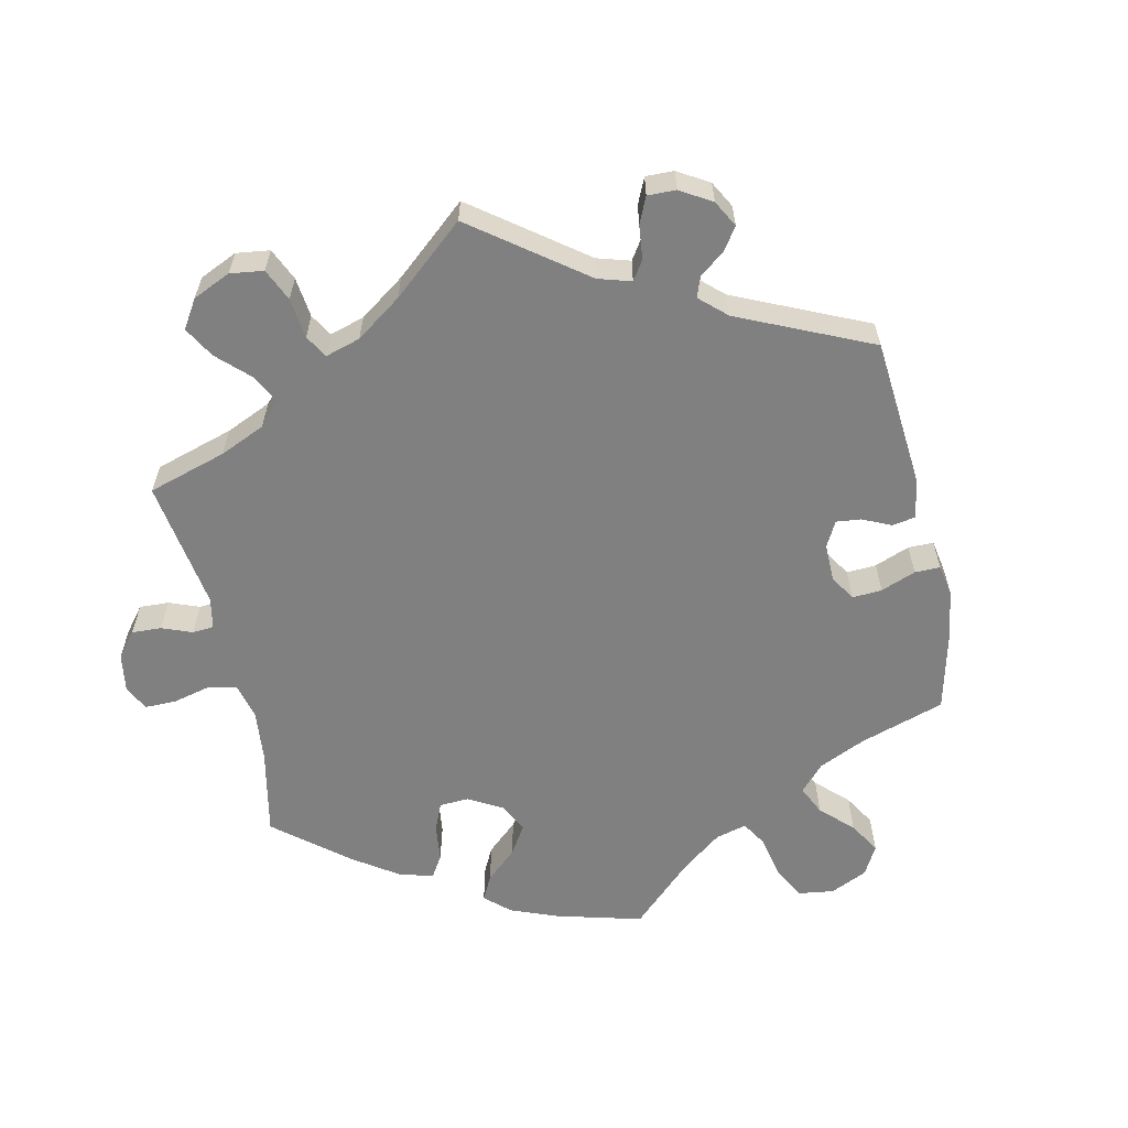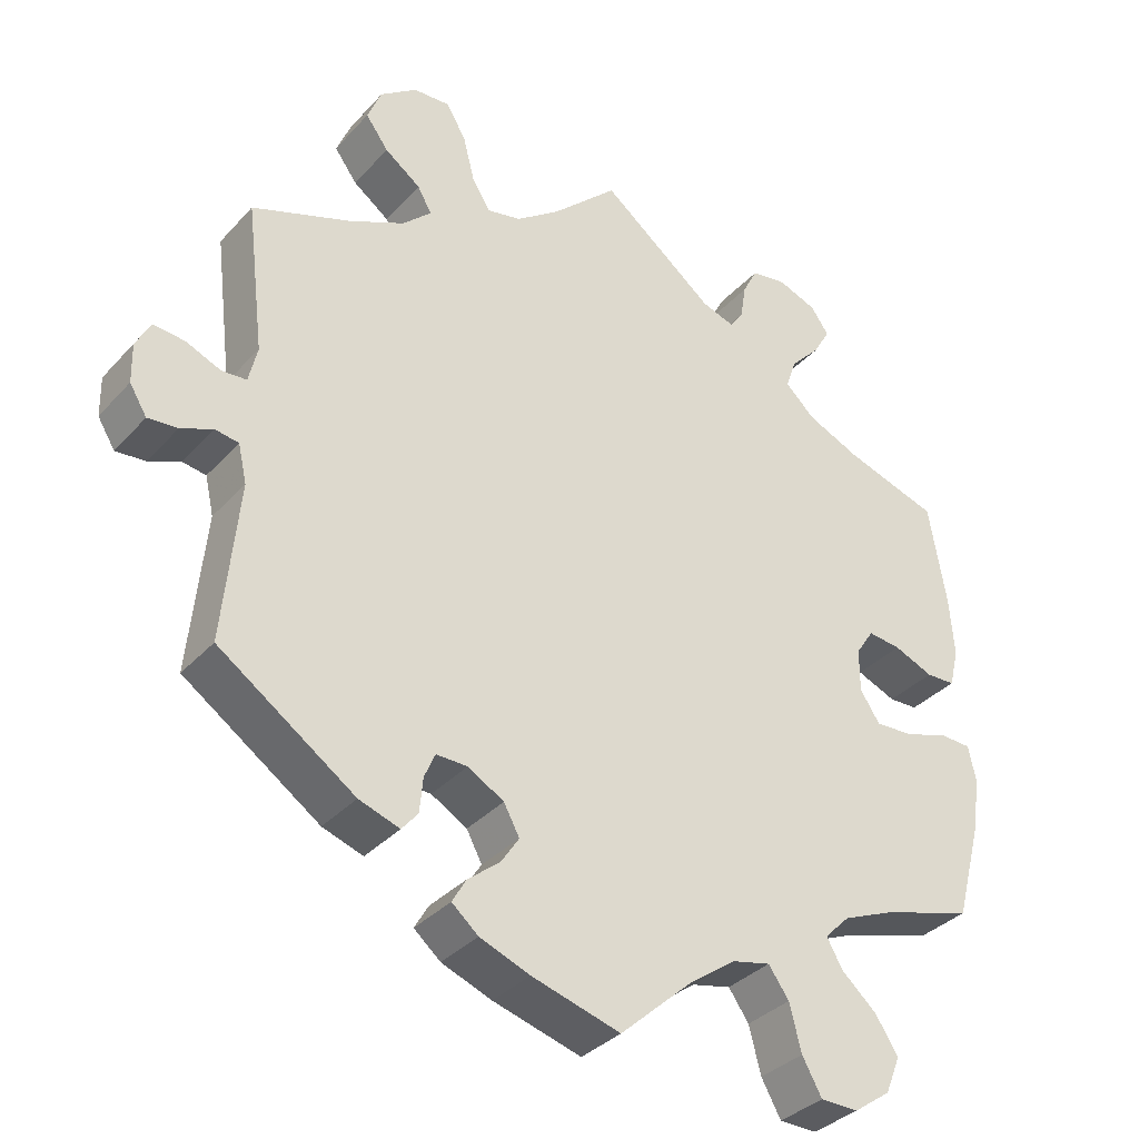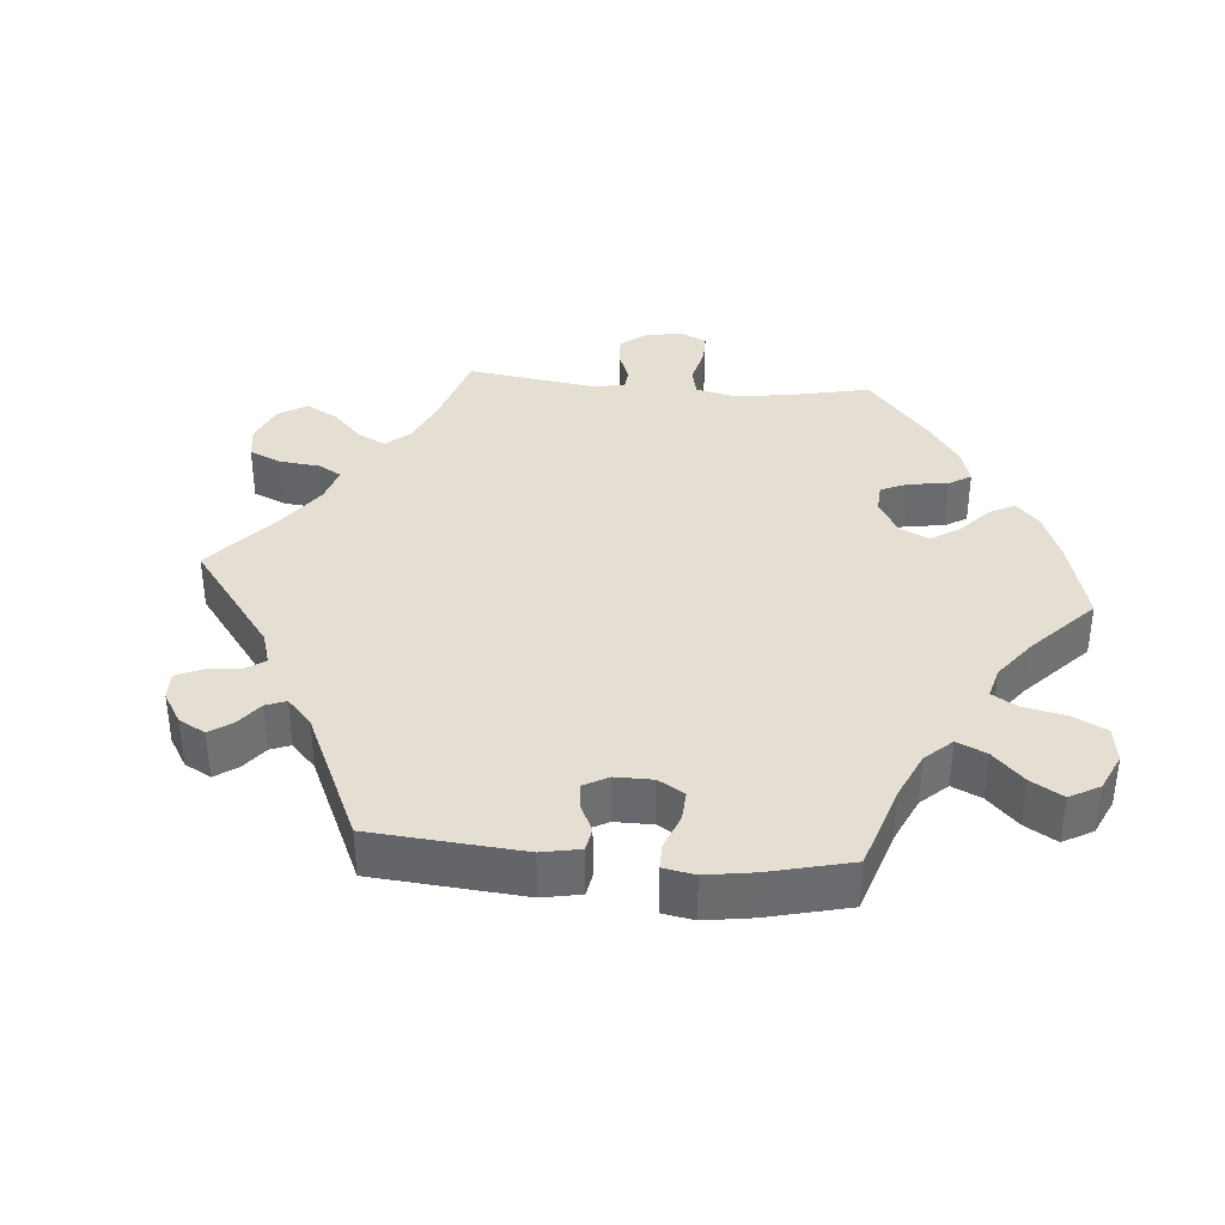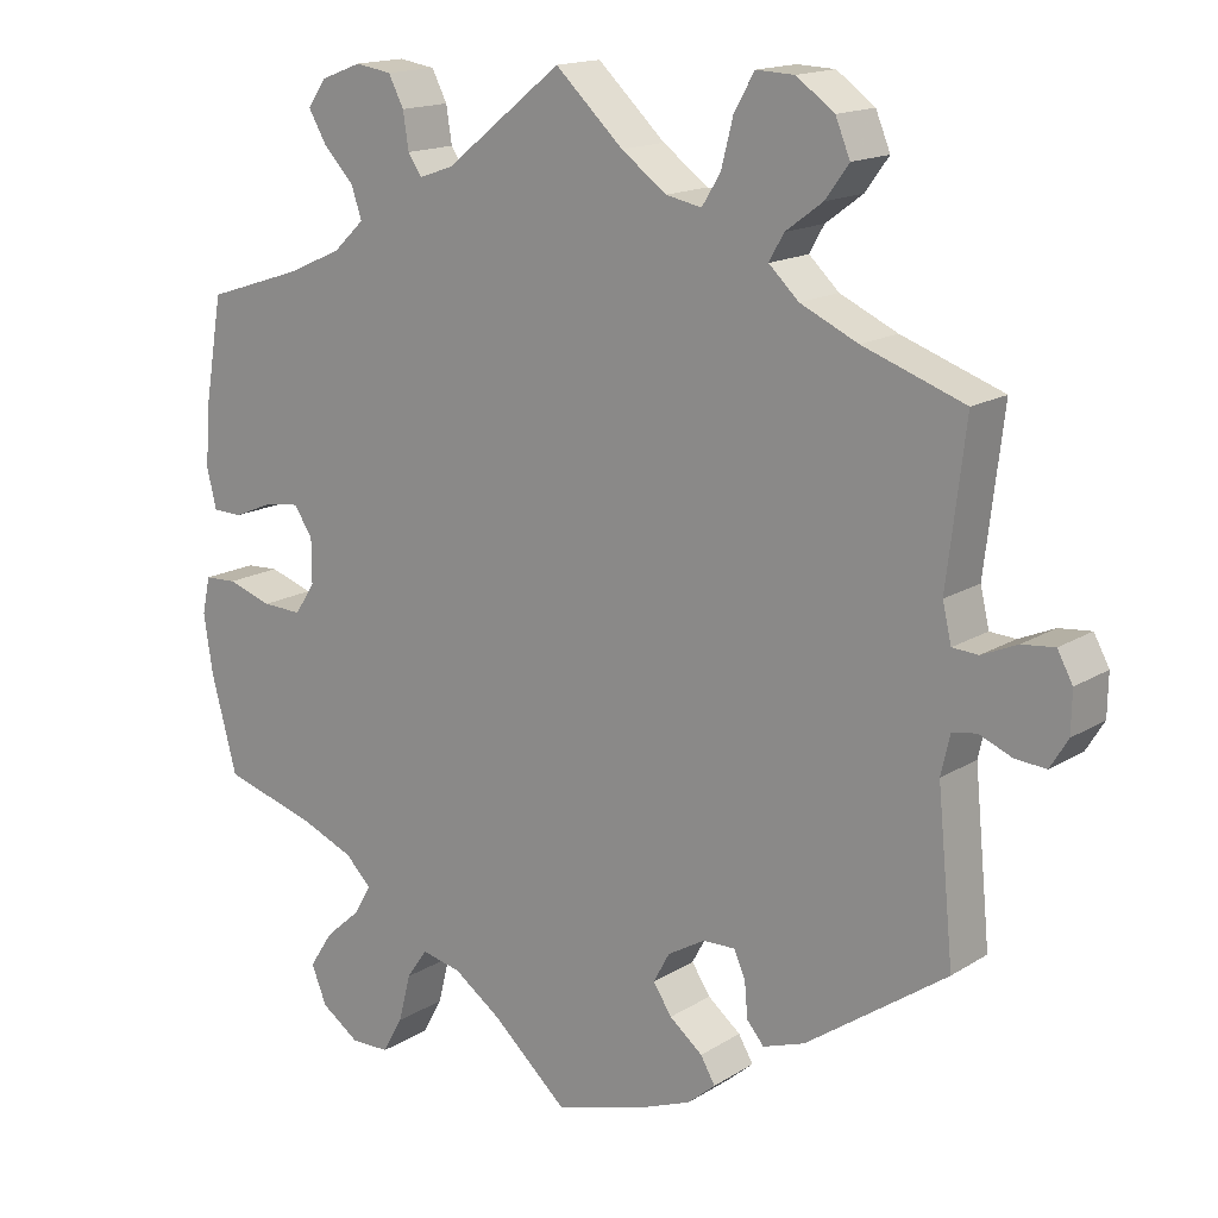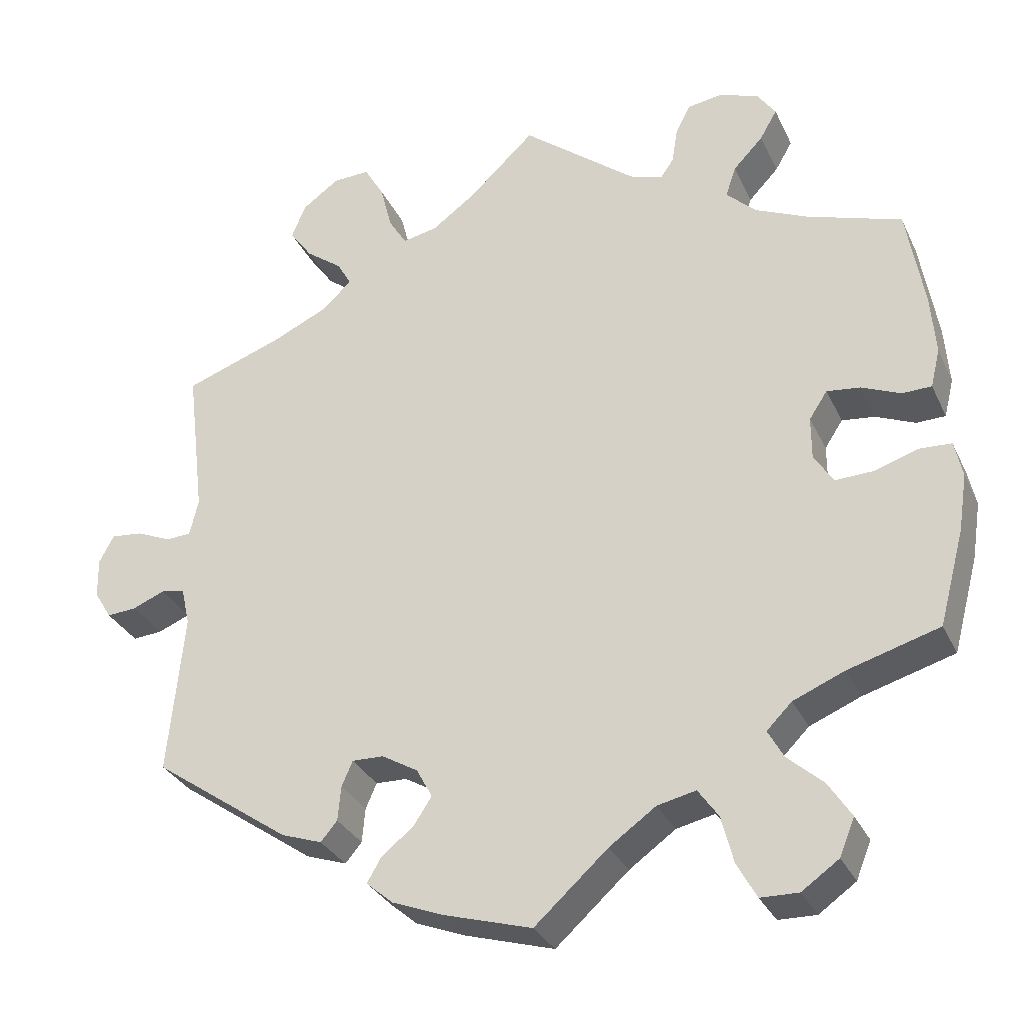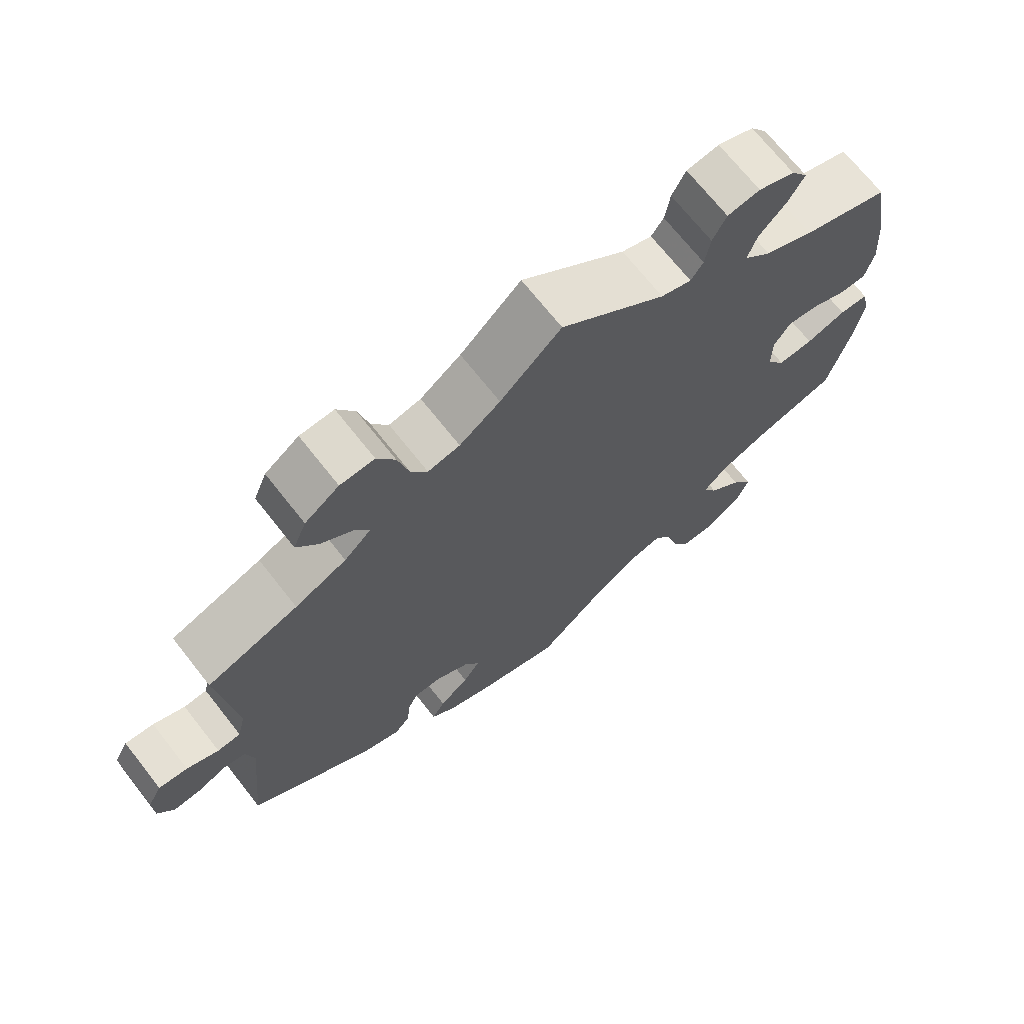
<metadata>
{"format":"obj","ext":"obj","renderer":"f3d","projection":"perspective","resolution":1024,"background":"white","views":[{"elev":-60.2,"azim":72.5,"up":"+Y"},{"elev":-34.5,"azim":144.5,"up":"+Z"},{"elev":37.0,"azim":155.1,"up":"+Y"},{"elev":15.8,"azim":38.1,"up":"+Z"},{"elev":-31.0,"azim":-158.1,"up":"+Z"},{"elev":69.9,"azim":141.8,"up":"+Z"}]}
</metadata>
<code>
v 0.326 0.07 -0.41
v 0.274 0.07 -0.428
v 0.253 0.07 -0.403
v 0.249 0.07 -0.359
v 0.235 0.07 -0.327
v 0.195 0.07 -0.328
v 0.149 0.07 -0.355
v 0.129 0.07 -0.392
v 0.152 0.07 -0.427
v 0.193 0.07 -0.46
v 0.211 0.07 -0.491
v 0.177 0.07 -0.52
v 0.113 0.07 -0.545
v 0 0.07 -0.578
v -0.093 0.07 -0.494
v -0.152 0.07 -0.452
v -0.201 0.07 -0.441
v -0.227 0.07 -0.478
v -0.242 0.07 -0.537
v -0.267 0.07 -0.582
v -0.315 0.07 -0.583
v -0.362 0.07 -0.55
v -0.381 0.07 -0.503
v -0.352 0.07 -0.458
v -0.307 0.07 -0.418
v -0.287 0.07 -0.382
v -0.319 0.07 -0.35
v -0.384 0.07 -0.323
v -0.5 0.07 -0.289
v -0.532 0.07 -0.169
v -0.543 0.07 -0.097
v -0.533 0.07 -0.051
v -0.493 0.07 -0.049
v -0.438 0.07 -0.067
v -0.389 0.07 -0.069
v -0.364 0.07 -0.031
v -0.364 0.07 0.024
v -0.387 0.07 0.059
v -0.429 0.07 0.054
v -0.479 0.07 0.033
v -0.516 0.07 0.034
v -0.528 0.07 0.083
v -0.522 0.07 0.16
v -0.5 0.07 0.289
v -0.38 0.07 0.328
v -0.313 0.07 0.358
v -0.275 0.07 0.394
v -0.288 0.07 0.433
v -0.326 0.07 0.473
v -0.348 0.07 0.511
v -0.325 0.07 0.544
v -0.275 0.07 0.563
v -0.23 0.07 0.556
v -0.211 0.07 0.519
v -0.204 0.07 0.474
v -0.187 0.07 0.449
v -0.145 0.07 0.463
v 0 0.07 0.578
v 0.084 0.07 0.499
v 0.14 0.07 0.458
v 0.184 0.07 0.449
v 0.207 0.07 0.486
v 0.222 0.07 0.545
v 0.247 0.07 0.588
v 0.294 0.07 0.586
v 0.341 0.07 0.552
v 0.359 0.07 0.508
v 0.33 0.07 0.468
v 0.284 0.07 0.434
v 0.266 0.07 0.402
v 0.303 0.07 0.367
v 0.374 0.07 0.334
v 0.5 0.07 0.289
v 0.477 0.07 0.097
v 0.488 0.07 0.05
v 0.52 0.07 0.048
v 0.564 0.07 0.067
v 0.604 0.07 0.071
v 0.623 0.07 0.036
v 0.622 0.07 -0.015
v 0.6 0.07 -0.051
v 0.562 0.07 -0.048
v 0.521 0.07 -0.031
v 0.491 0.07 -0.036
v 0.48 0.07 -0.085
v 0.5 0.07 -0.289
v 0.326 0 -0.41
v 0.274 0 -0.428
v 0.253 0 -0.403
v 0.249 0 -0.359
v 0.235 0 -0.327
v 0.195 0 -0.328
v 0.149 0 -0.355
v 0.129 0 -0.392
v 0.152 0 -0.427
v 0.193 0 -0.46
v 0.211 0 -0.491
v 0.177 0 -0.52
v 0.113 0 -0.545
v 0 0 -0.578
v -0.093 0 -0.494
v -0.152 0 -0.452
v -0.201 0 -0.441
v -0.227 0 -0.478
v -0.242 0 -0.537
v -0.267 0 -0.582
v -0.315 0 -0.583
v -0.362 0 -0.55
v -0.381 0 -0.503
v -0.352 0 -0.458
v -0.307 0 -0.418
v -0.287 0 -0.382
v -0.319 0 -0.35
v -0.384 0 -0.323
v -0.5 0 -0.289
v -0.532 0 -0.169
v -0.543 0 -0.097
v -0.533 0 -0.051
v -0.493 0 -0.049
v -0.438 0 -0.067
v -0.389 0 -0.069
v -0.364 0 -0.031
v -0.364 0 0.024
v -0.387 0 0.059
v -0.429 0 0.054
v -0.479 0 0.033
v -0.516 0 0.034
v -0.528 0 0.083
v -0.522 0 0.16
v -0.5 0 0.289
v -0.38 0 0.328
v -0.313 0 0.358
v -0.275 0 0.394
v -0.288 0 0.433
v -0.326 0 0.473
v -0.348 0 0.511
v -0.325 0 0.544
v -0.275 0 0.563
v -0.23 0 0.556
v -0.211 0 0.519
v -0.204 0 0.474
v -0.187 0 0.449
v -0.145 0 0.463
v 0 0 0.578
v 0.084 0 0.499
v 0.14 0 0.458
v 0.184 0 0.449
v 0.207 0 0.486
v 0.222 0 0.545
v 0.247 0 0.588
v 0.294 0 0.586
v 0.341 0 0.552
v 0.359 0 0.508
v 0.33 0 0.468
v 0.284 0 0.434
v 0.266 0 0.402
v 0.303 0 0.367
v 0.374 0 0.334
v 0.5 0 0.289
v 0.477 0 0.097
v 0.488 0 0.05
v 0.52 0 0.048
v 0.564 0 0.067
v 0.604 0 0.071
v 0.623 0 0.036
v 0.622 0 -0.015
v 0.6 0 -0.051
v 0.562 0 -0.048
v 0.521 0 -0.031
v 0.491 0 -0.036
v 0.48 0 -0.085
v 0.5 0 -0.289
f 85 86 1 2
f 84 85 2 3
f 80 81 82 83
f 78 79 80 83
f 76 77 78 83
f 75 76 83 84
f 74 75 84 3
f 72 73 74 3
f 66 67 68 69
f 66 69 70
f 65 66 70
f 62 63 64 65
f 61 62 65 70
f 60 61 70 71
f 57 58 59
f 56 57 59 60
f 52 53 54 55
f 52 55 56
f 51 52 56
f 48 49 50 51
f 48 51 56
f 47 48 56 60
f 42 43 44 45
f 42 45 46
f 39 40 41 42
f 38 39 42 46
f 37 38 46 47
f 31 32 33 34
f 31 34 35
f 28 29 30 31
f 27 28 31 35
f 26 27 35 36
f 22 23 24 25
f 22 25 26
f 21 22 26
f 18 19 20 21
f 17 18 21 26
f 16 17 26 36
f 12 13 14 15
f 9 10 11 12
f 8 9 12 15
f 7 8 15 16
f 71 72 3 4
f 60 71 4 5
f 47 60 5 6
f 16 36 37 47
f 6 7 16 47
f 88 87 172 171
f 89 88 171 170
f 169 168 167 166
f 169 166 165 164
f 169 164 163 162
f 170 169 162 161
f 89 170 161 160
f 89 160 159 158
f 155 154 153 152
f 156 155 152
f 156 152 151
f 151 150 149 148
f 156 151 148 147
f 157 156 147 146
f 145 144 143
f 146 145 143 142
f 141 140 139 138
f 142 141 138
f 142 138 137
f 137 136 135 134
f 142 137 134
f 146 142 134 133
f 131 130 129 128
f 132 131 128
f 128 127 126 125
f 132 128 125 124
f 133 132 124 123
f 120 119 118 117
f 121 120 117
f 117 116 115 114
f 121 117 114 113
f 122 121 113 112
f 111 110 109 108
f 112 111 108
f 112 108 107
f 107 106 105 104
f 112 107 104 103
f 122 112 103 102
f 101 100 99 98
f 98 97 96 95
f 101 98 95 94
f 102 101 94 93
f 90 89 158 157
f 91 90 157 146
f 92 91 146 133
f 133 123 122 102
f 133 102 93 92
f 1 87 88 2
f 2 88 89 3
f 3 89 90 4
f 4 90 91 5
f 5 91 92 6
f 6 92 93 7
f 7 93 94 8
f 8 94 95 9
f 9 95 96 10
f 10 96 97 11
f 11 97 98 12
f 12 98 99 13
f 13 99 100 14
f 14 100 101 15
f 15 101 102 16
f 16 102 103 17
f 17 103 104 18
f 18 104 105 19
f 19 105 106 20
f 20 106 107 21
f 21 107 108 22
f 22 108 109 23
f 23 109 110 24
f 24 110 111 25
f 25 111 112 26
f 26 112 113 27
f 27 113 114 28
f 28 114 115 29
f 29 115 116 30
f 30 116 117 31
f 31 117 118 32
f 32 118 119 33
f 33 119 120 34
f 34 120 121 35
f 35 121 122 36
f 36 122 123 37
f 37 123 124 38
f 38 124 125 39
f 39 125 126 40
f 40 126 127 41
f 41 127 128 42
f 42 128 129 43
f 43 129 130 44
f 44 130 131 45
f 45 131 132 46
f 46 132 133 47
f 47 133 134 48
f 48 134 135 49
f 49 135 136 50
f 50 136 137 51
f 51 137 138 52
f 52 138 139 53
f 53 139 140 54
f 54 140 141 55
f 55 141 142 56
f 56 142 143 57
f 57 143 144 58
f 58 144 145 59
f 59 145 146 60
f 60 146 147 61
f 61 147 148 62
f 62 148 149 63
f 63 149 150 64
f 64 150 151 65
f 65 151 152 66
f 66 152 153 67
f 67 153 154 68
f 68 154 155 69
f 69 155 156 70
f 70 156 157 71
f 71 157 158 72
f 72 158 159 73
f 73 159 160 74
f 74 160 161 75
f 75 161 162 76
f 76 162 163 77
f 77 163 164 78
f 78 164 165 79
f 79 165 166 80
f 80 166 167 81
f 81 167 168 82
f 82 168 169 83
f 83 169 170 84
f 84 170 171 85
f 85 171 172 86
f 86 172 87 1

</code>
